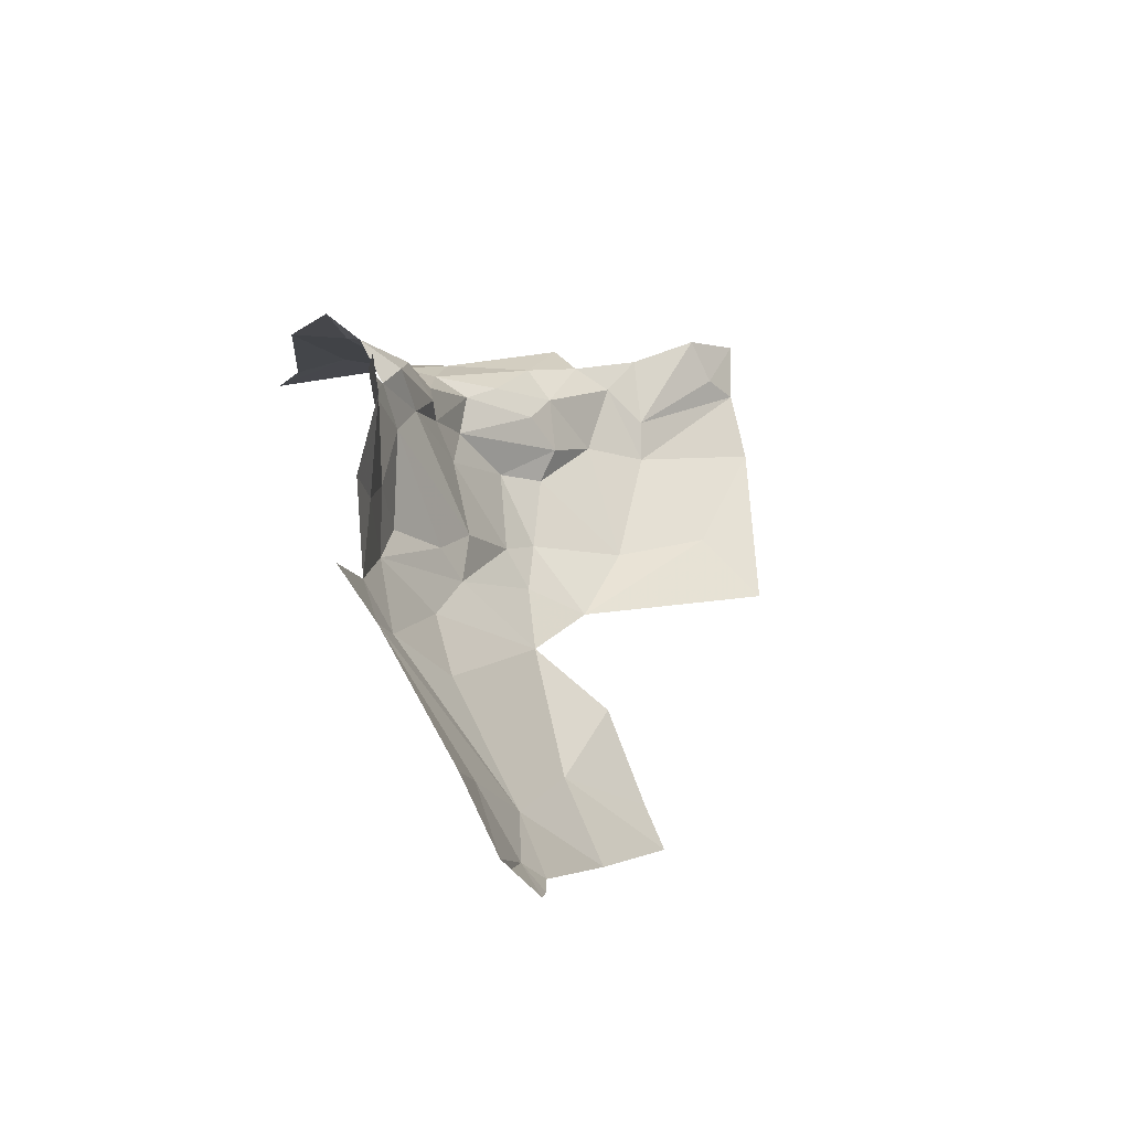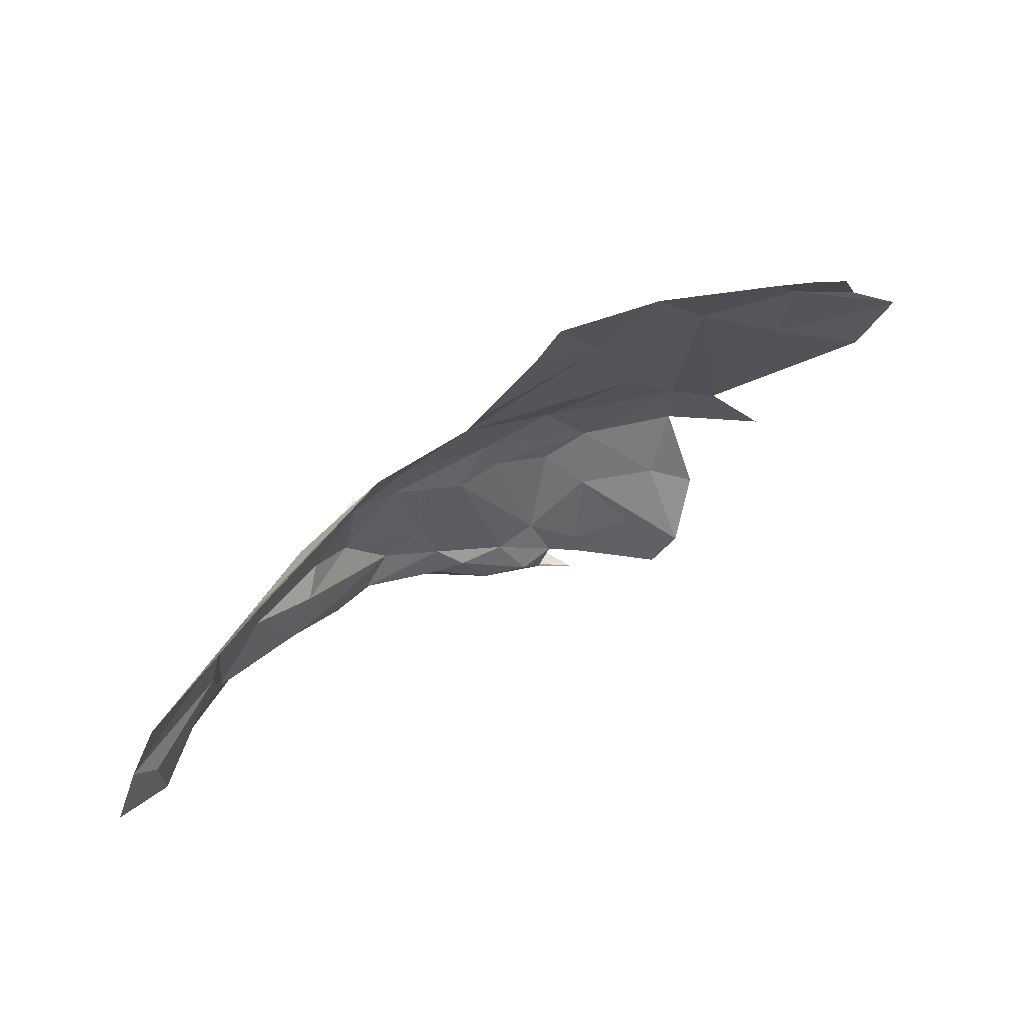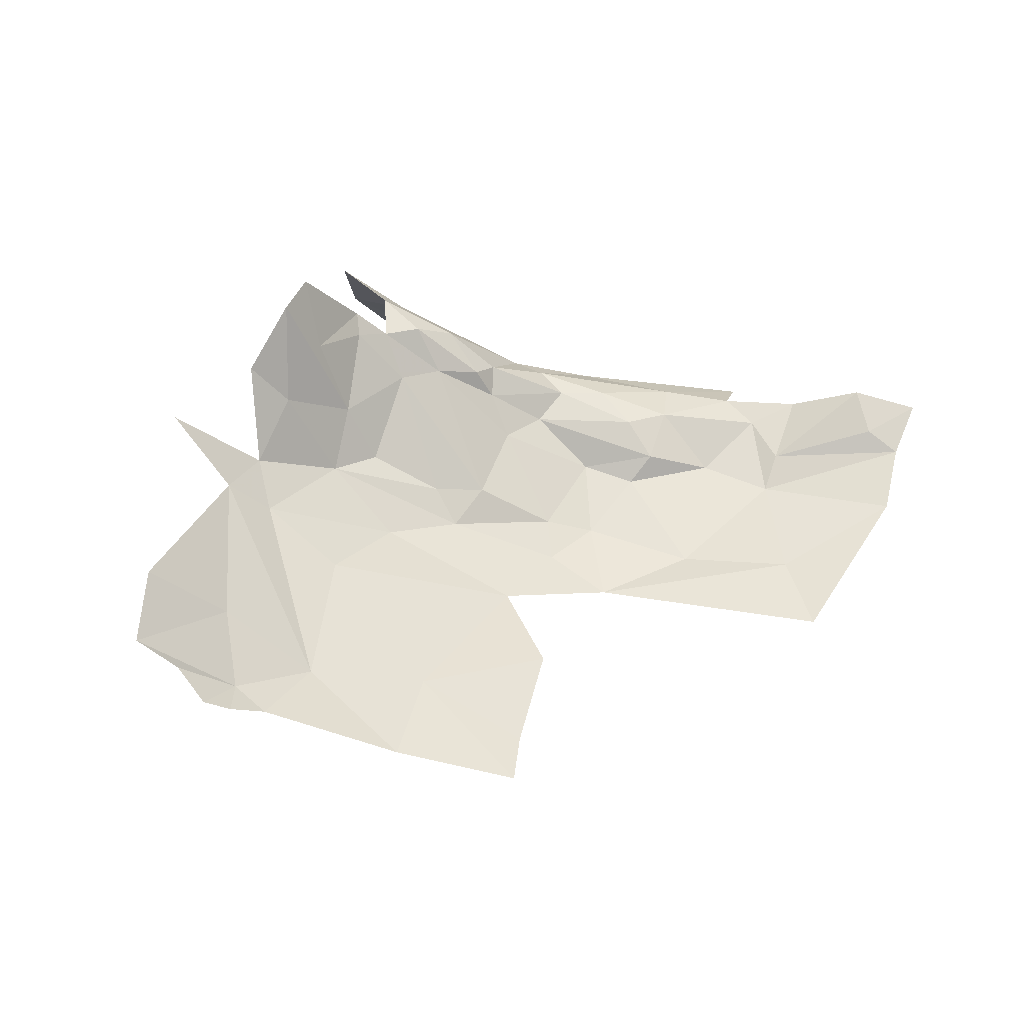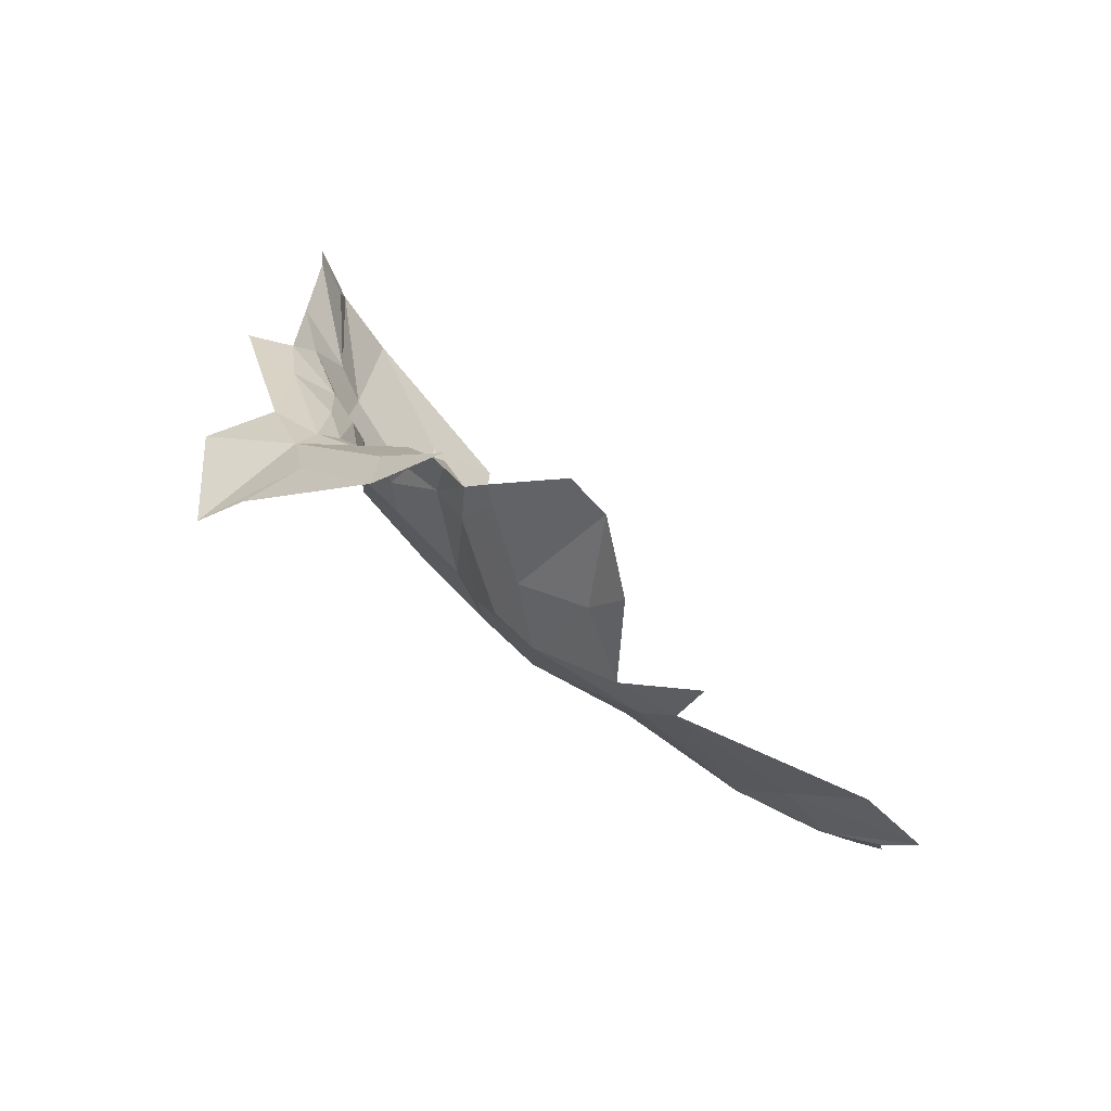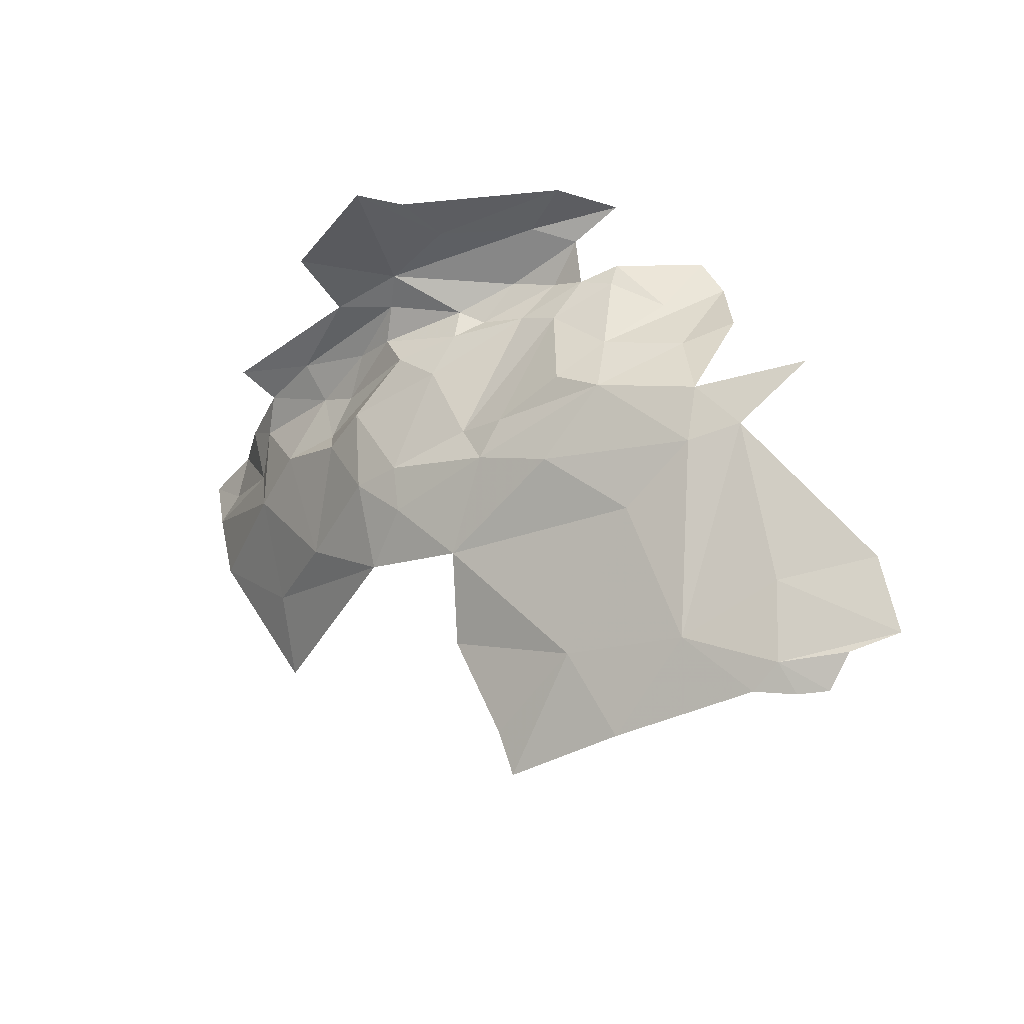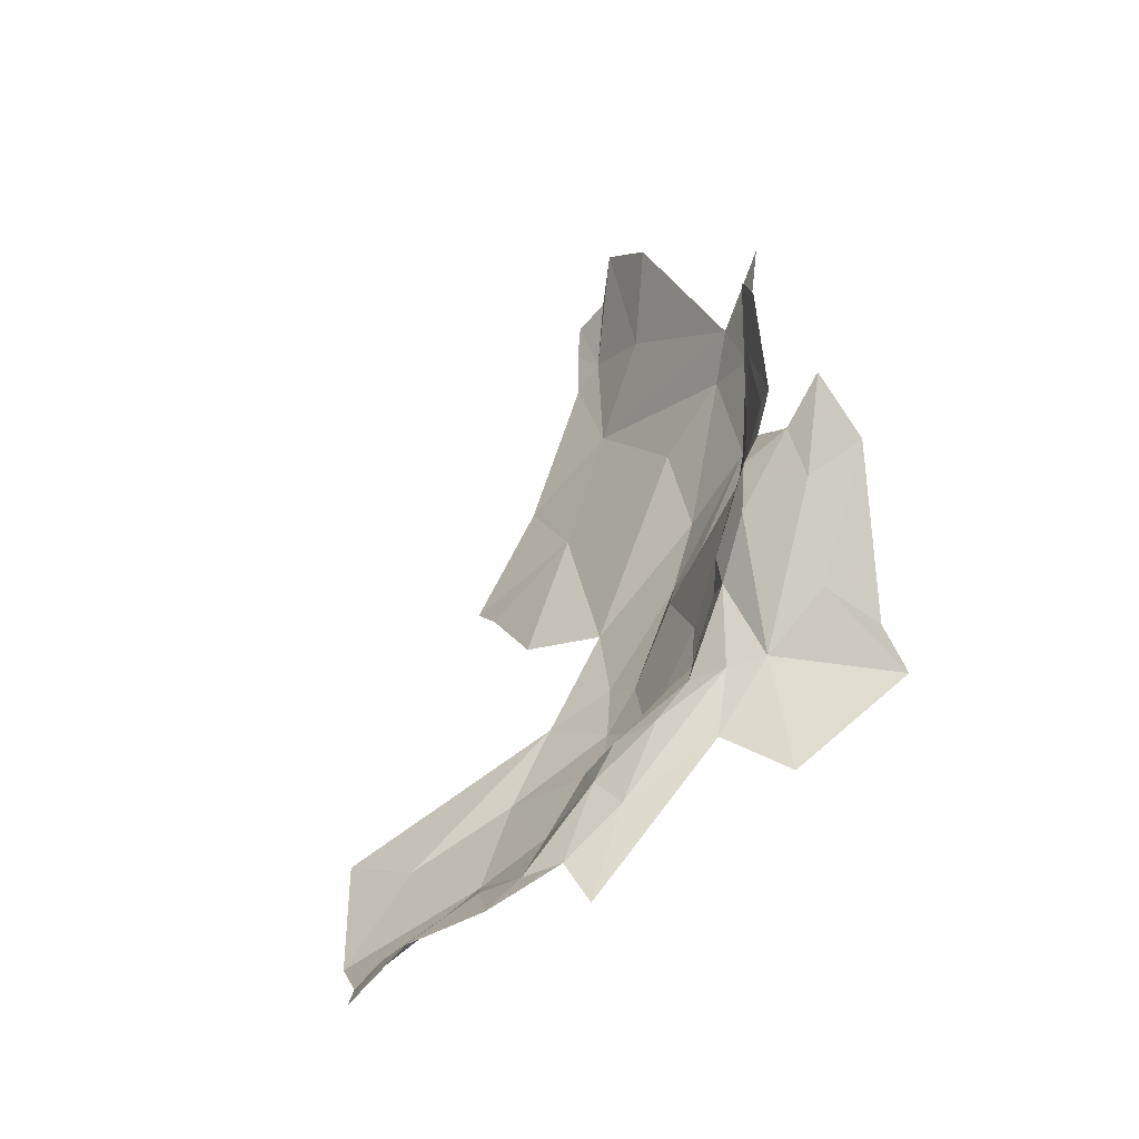
<metadata>
{"format":"obj","ext":"obj","renderer":"f3d","projection":"perspective","resolution":1024,"background":"white","views":[{"elev":19.1,"azim":81.4,"up":"+Y"},{"elev":-53.1,"azim":13.1,"up":"+Z"},{"elev":5.8,"azim":126.1,"up":"+Y"},{"elev":36.7,"azim":28.4,"up":"+Y"},{"elev":49.3,"azim":22.4,"up":"+Z"},{"elev":59.8,"azim":-99.6,"up":"+Y"}]}
</metadata>
<code>
v 4.689 1.422 0.3115
v 4.639 1.311 0.1949
v 4.534 1.394 0.2304
v 4.674 1.68 0.4824
v 4.612 1.641 0.4595
v 4.596 1.711 0.494
v 4.398 1.93 0.4677
v 4.491 1.881 0.4631
v 4.402 1.897 0.4607
v 4.353 1.898 0.4463
v 4.516 1.979 0.469
v 4.434 1.782 0.4566
v 3.878 1.695 0.0098
v 3.868 1.748 0.0616
v 3.906 1.643 0.01333
v 4.827 1.42 0.3278
v 4.79 1.515 0.3783
v 4.971 1.499 0.3703
v 4.322 1.654 0.3709
v 4.264 1.651 0.3246
v 4.337 1.829 0.4271
v 4.39 1.706 0.4393
v 4.806 1.385 0.2937
v 4.555 1.557 0.3805
v 3.796 1.737 -0.1173
v 3.776 1.704 -0.157
v 4.563 1.94 0.4662
v 4.504 1.263 0.0873
v 4.462 1.311 0.107
v 4.313 1.6 0.3406
v 4.314 1.494 0.2391
v 3.819 1.779 0.0111
v 3.863 1.783 0.1118
v 4.458 1.691 0.4627
v 4.607 1.849 0.4985
v 4.547 1.8 0.4788
v 4.914 1.456 0.3508
v 4.904 1.412 0.313
v 4.066 1.831 0.3504
v 3.922 1.798 0.1948
v 3.978 1.824 0.3231
v 3.945 1.676 0.1045
v 4.035 1.655 0.1917
v 4.056 1.538 0.0743
v 4.066 1.846 0.4016
v 4.243 1.898 0.4032
v 4.177 1.843 0.3676
v 4.133 1.878 0.4844
v 4.291 1.954 0.5619
v 4.257 1.938 0.4868
v 4.016 1.697 0.1665
v 4.024 1.752 0.2036
v 4.113 1.757 0.3204
v 3.971 1.763 0.1682
v 4.119 1.581 0.2142
v 4.071 1.679 0.2564
v 4.179 1.733 0.3368
v 4.173 1.597 0.2612
v 4.182 1.492 0.1471
v 4.282 1.839 0.3971
v 4.22 1.836 0.3682
v 4.308 1.906 0.4179
v 4.202 1.544 0.2331
v 3.987 1.533 -0.06956
v 4.369 1.998 0.5186
v 4.071 1.799 0.3052
v 4.417 1.593 0.3878
v 4.028 1.816 0.5751
v 4.354 1.411 0.1414
v 4.188 1.798 0.3613
v 4.732 1.781 0.5328
v 4.025 1.799 0.2565
v 3.732 1.774 -0.1648
v 3.785 1.8 -0.08862
v 4.324 1.951 0.4729
v 4.041 1.455 -0.1497
v 4.864 1.397 0.3026
v 4.909 1.582 0.4092
v 3.922 1.815 0.4081
v 3.802 1.796 0.1355
v 3.834 1.62 -0.1704
v 4.084 1.849 0.5491
f 1 2 3
f 4 1 5
f 4 5 6
f 7 8 9
f 7 9 10
f 7 11 8
f 9 8 12
f 13 14 15
f 16 1 17
f 1 4 17
f 16 17 18
f 19 20 21
f 19 21 22
f 23 2 1
f 23 1 16
f 3 24 1
f 25 13 26
f 27 8 11
f 28 29 3
f 20 19 30
f 3 31 24
f 14 13 32
f 14 32 33
f 19 22 34
f 35 6 36
f 35 36 27
f 37 38 16
f 39 40 41
f 42 43 44
f 45 46 47
f 48 49 50
f 39 45 47
f 14 42 15
f 51 52 53
f 42 14 54
f 43 55 44
f 56 57 58
f 44 55 59
f 60 21 20
f 61 46 62
f 20 58 57
f 30 31 63
f 52 51 54
f 43 42 51
f 44 59 64
f 50 49 65
f 59 63 31
f 52 66 53
f 24 31 67
f 41 45 39
f 45 68 48
f 24 67 5
f 53 57 56
f 31 3 69
f 70 61 60
f 19 34 30
f 56 51 53
f 10 9 21
f 48 50 45
f 4 6 71
f 5 34 6
f 54 72 52
f 54 40 72
f 54 14 33
f 13 15 26
f 73 74 25
f 73 25 26
f 75 62 46
f 39 72 40
f 66 52 72
f 12 36 34
f 60 57 70
f 60 20 57
f 76 64 59
f 12 34 22
f 16 38 77
f 62 60 61
f 10 21 60
f 44 64 15
f 74 32 13
f 43 56 55
f 43 51 56
f 18 17 78
f 70 57 53
f 45 79 68
f 45 41 79
f 5 1 24
f 20 30 58
f 5 67 34
f 46 45 50
f 51 42 54
f 12 8 27
f 63 58 30
f 55 56 58
f 80 40 33
f 80 41 40
f 12 27 36
f 42 44 15
f 25 74 13
f 26 15 81
f 66 39 47
f 66 72 39
f 50 75 46
f 50 65 75
f 47 61 70
f 47 46 61
f 10 62 75
f 10 60 62
f 21 9 12
f 36 6 34
f 16 18 37
f 55 63 59
f 55 58 63
f 48 82 49
f 48 68 82
f 22 21 12
f 16 77 23
f 81 64 76
f 81 15 64
f 3 2 28
f 17 4 78
f 67 31 30
f 67 30 34
f 29 69 3
f 33 40 54
f 66 47 70
f 66 70 53

</code>
